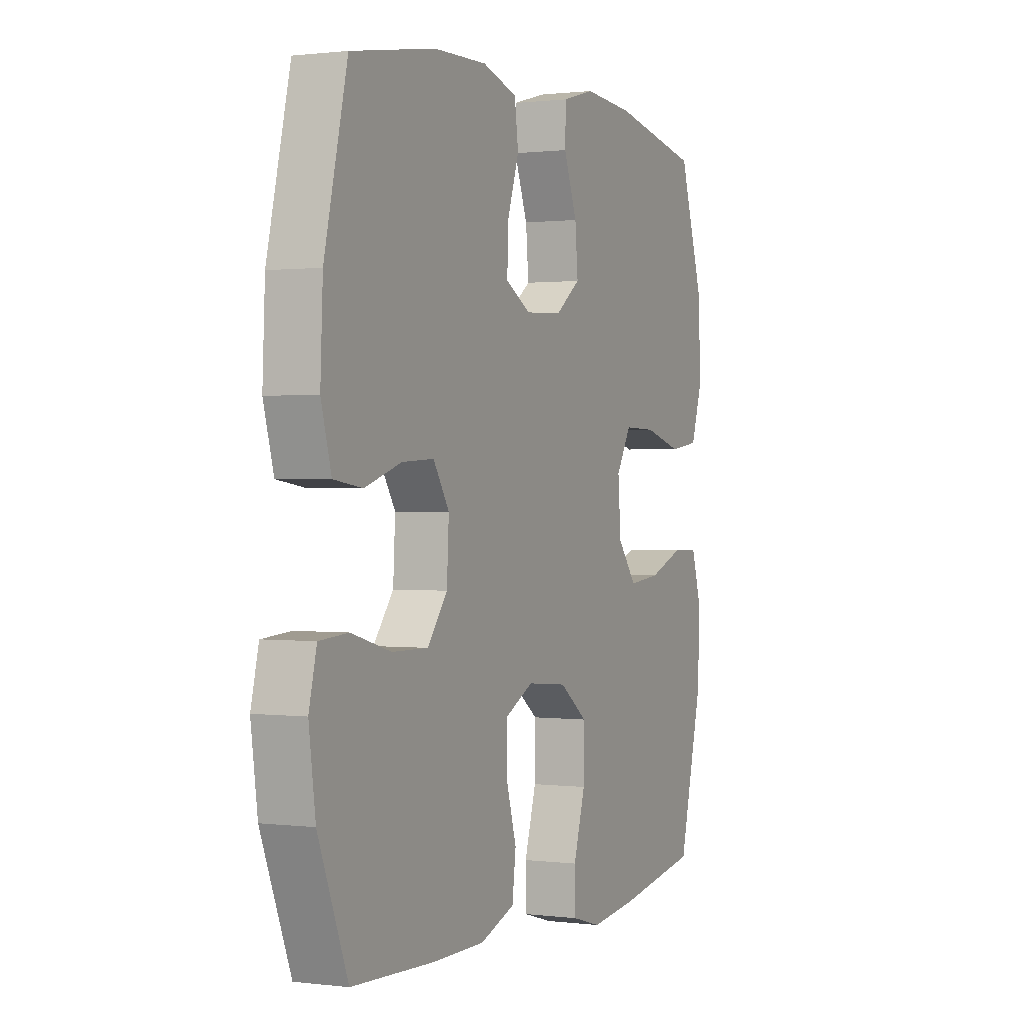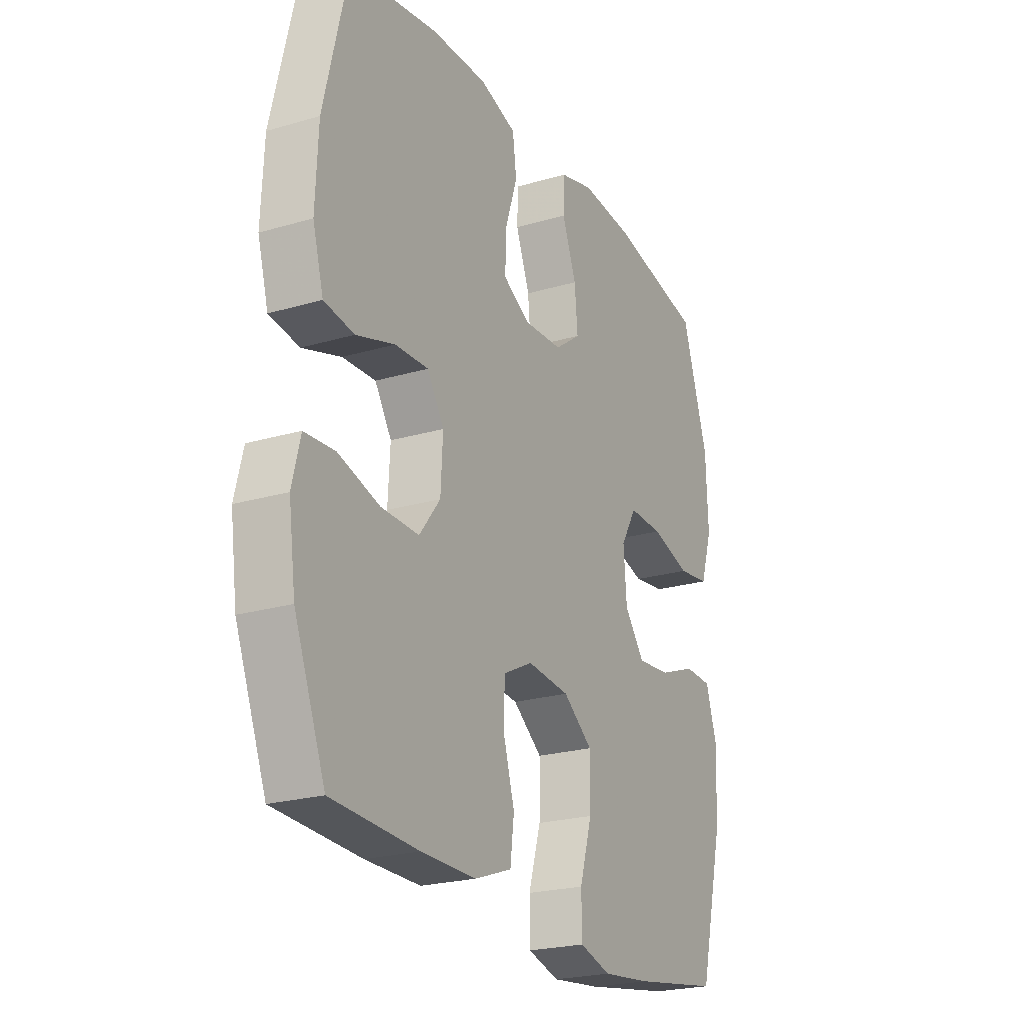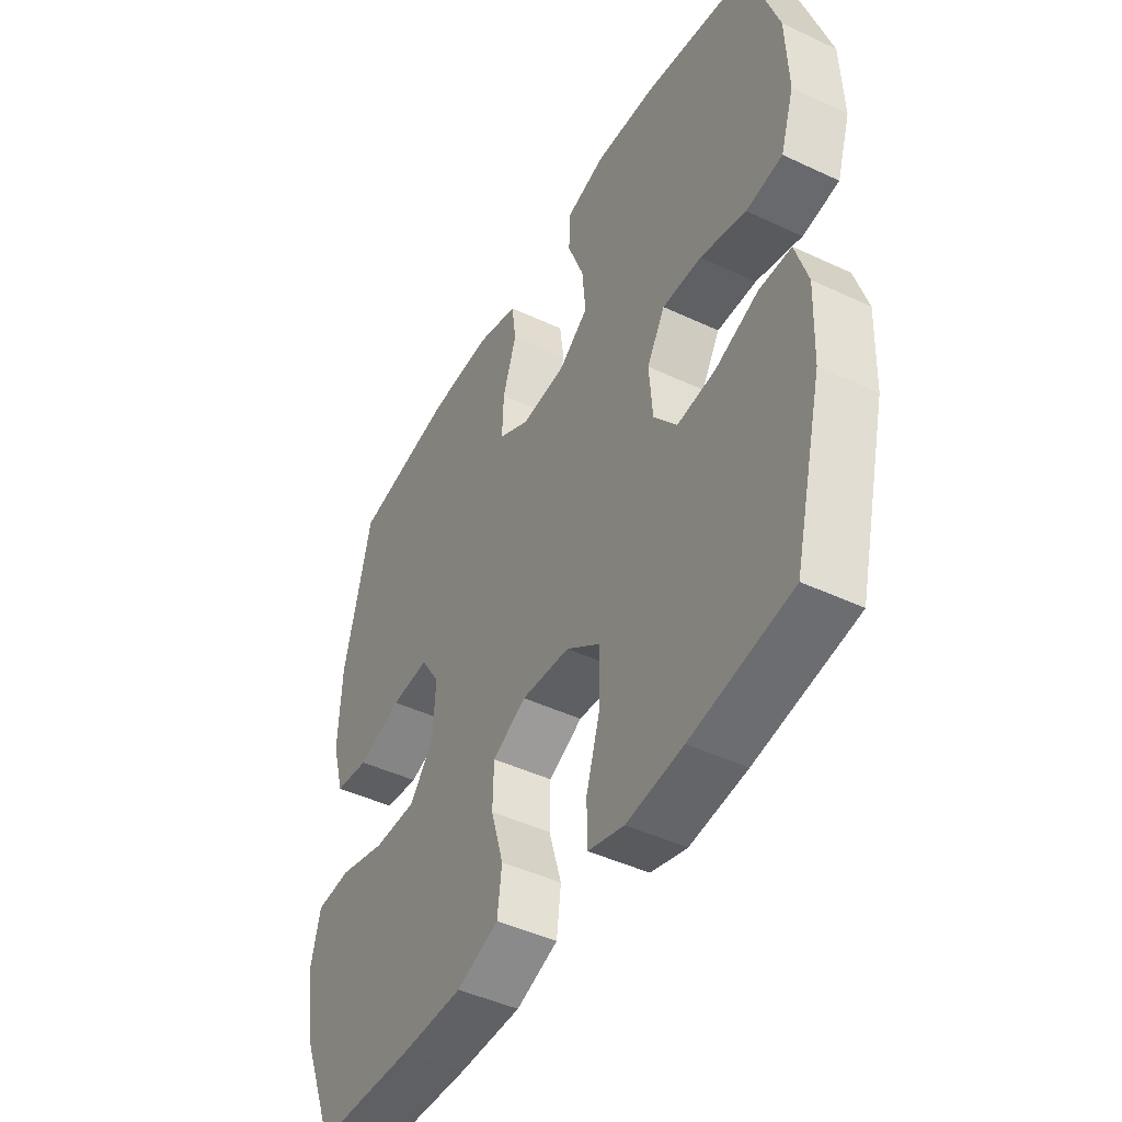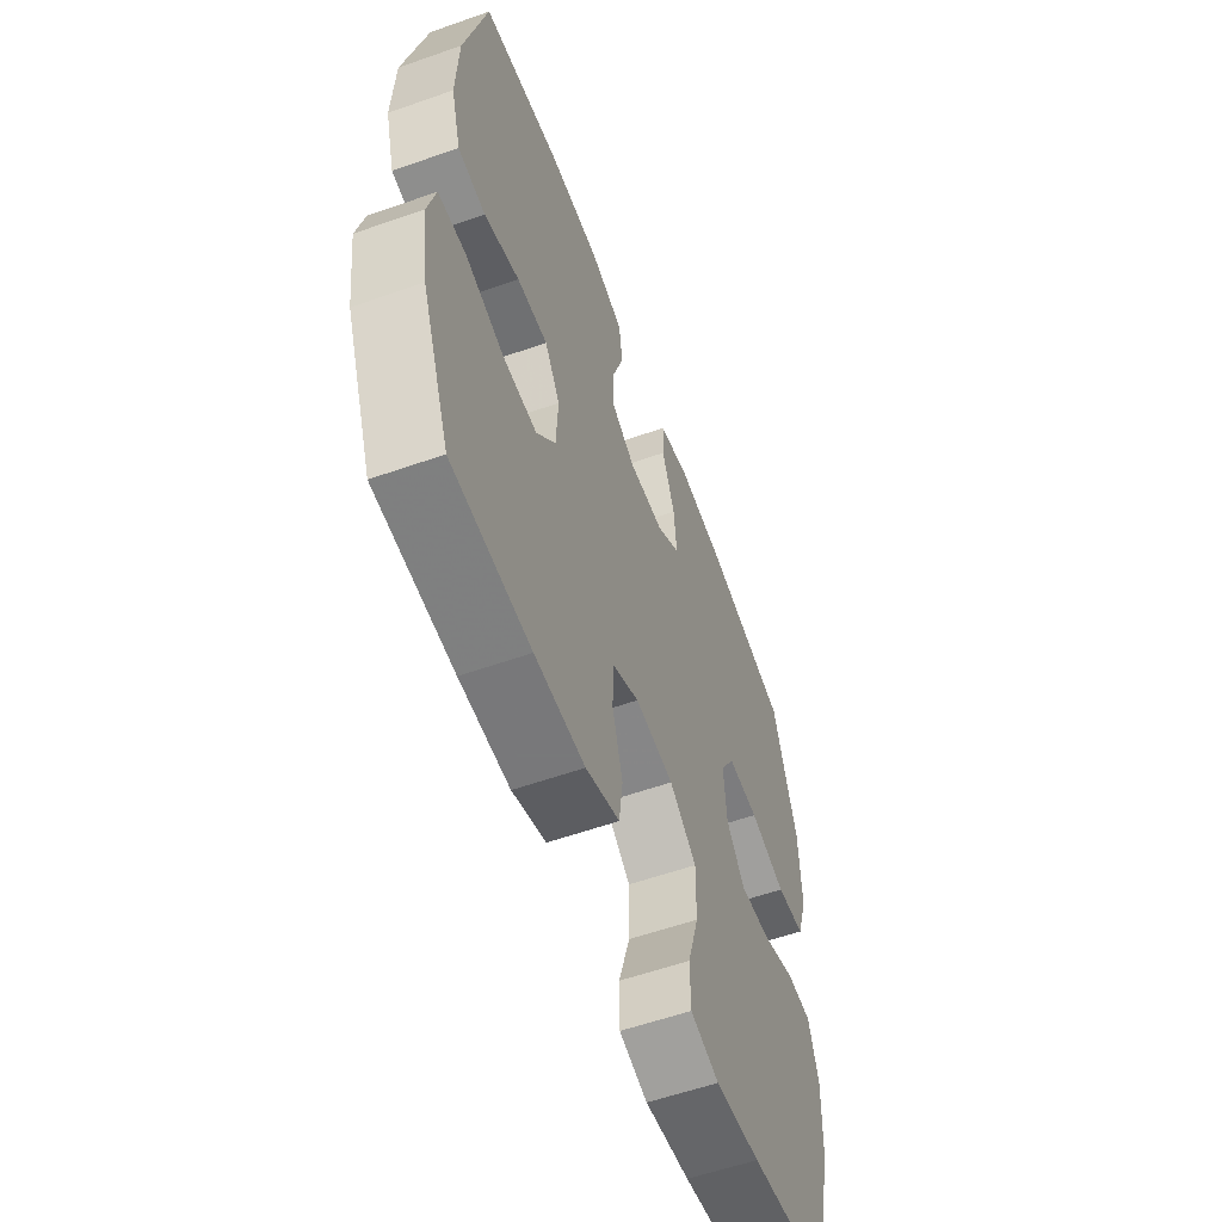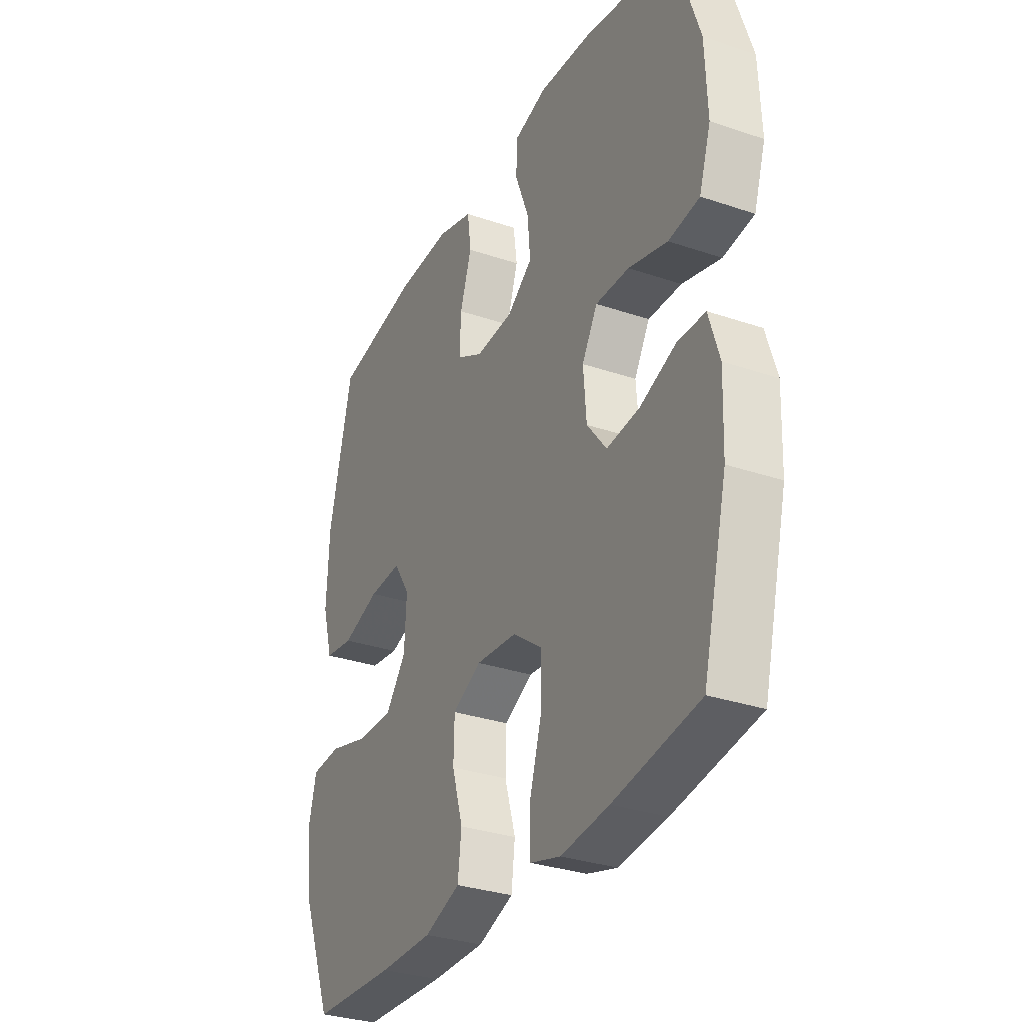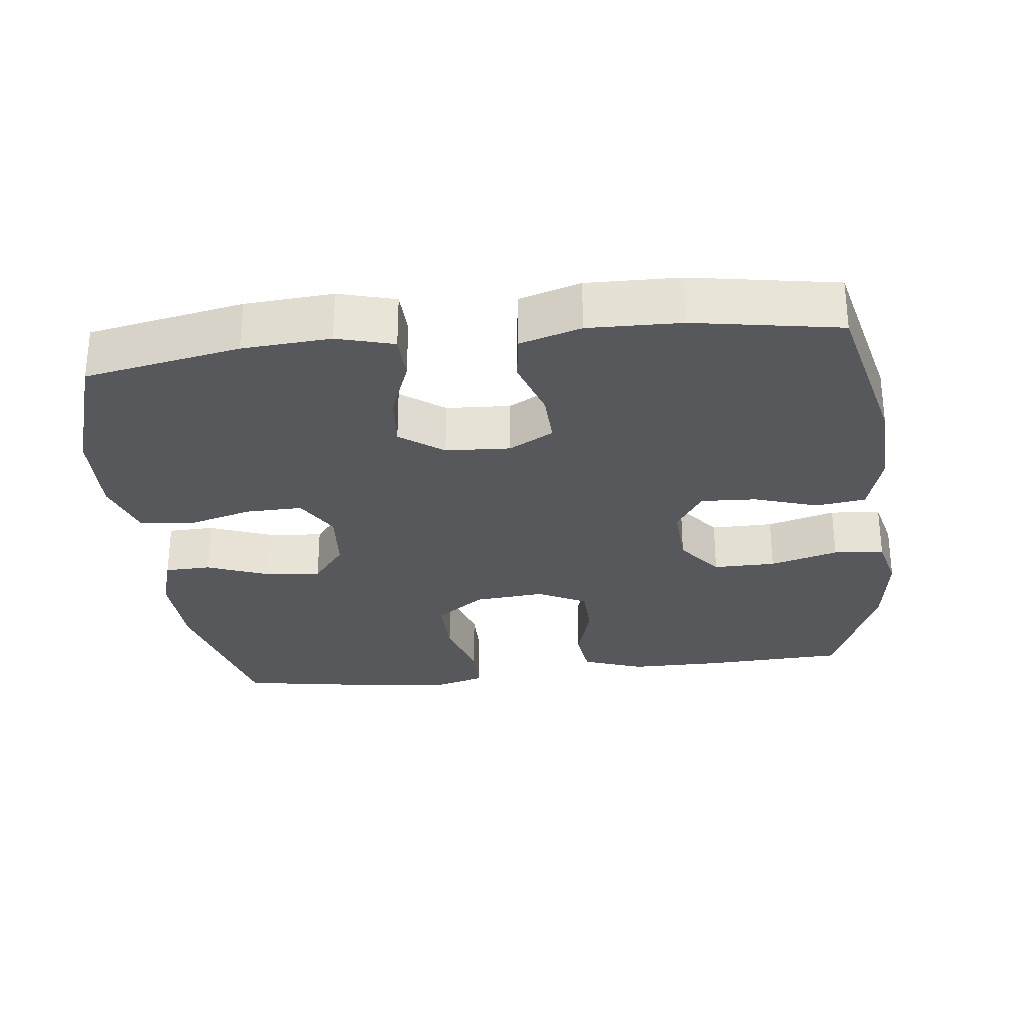
<metadata>
{"format":"obj","ext":"obj","renderer":"f3d","projection":"perspective","resolution":1024,"background":"white","views":[{"elev":0.8,"azim":114.9,"up":"+Z"},{"elev":-23.1,"azim":116.6,"up":"+Z"},{"elev":-45.6,"azim":-118.4,"up":"+Z"},{"elev":-57.6,"azim":110.1,"up":"+Z"},{"elev":-31.5,"azim":-115.7,"up":"+Z"},{"elev":-28.8,"azim":6.6,"up":"+Y"}]}
</metadata>
<code>
v -0.5 0.07 -0.5
v -0.559 0.07 -0.265
v -0.564 0.07 -0.141
v -0.539 0.07 -0.06
v -0.474 0.07 -0.058
v -0.387 0.07 -0.091
v -0.308 0.07 -0.099
v -0.261 0.07 -0.039
v -0.254 0.07 0.051
v -0.291 0.07 0.114
v -0.371 0.07 0.112
v -0.464 0.07 0.086
v -0.538 0.07 0.096
v -0.566 0.07 0.182
v -0.561 0.07 0.311
v -0.5 0.07 0.5
v -0.281 0.07 0.542
v -0.157 0.07 0.551
v -0.077 0.07 0.529
v -0.075 0.07 0.464
v -0.108 0.07 0.378
v -0.115 0.07 0.3
v -0.054 0.07 0.255
v 0.037 0.07 0.25
v 0.1 0.07 0.285
v 0.097 0.07 0.359
v 0.069 0.07 0.444
v 0.078 0.07 0.512
v 0.164 0.07 0.538
v 0.295 0.07 0.535
v 0.5 0.07 0.5
v 0.556 0.07 0.265
v 0.562 0.07 0.132
v 0.537 0.07 0.044
v 0.467 0.07 0.034
v 0.377 0.07 0.063
v 0.299 0.07 0.067
v 0.26 0.07 0.006
v 0.265 0.07 -0.085
v 0.314 0.07 -0.148
v 0.402 0.07 -0.147
v 0.498 0.07 -0.12
v 0.569 0.07 -0.125
v 0.588 0.07 -0.202
v 0.572 0.07 -0.319
v 0.5 0.07 -0.5
v 0.299 0.07 -0.509
v 0.171 0.07 -0.509
v 0.085 0.07 -0.478
v 0.076 0.07 -0.407
v 0.102 0.07 -0.319
v 0.1 0.07 -0.245
v 0.031 0.07 -0.21
v -0.068 0.07 -0.219
v -0.137 0.07 -0.27
v -0.136 0.07 -0.358
v -0.107 0.07 -0.454
v -0.108 0.07 -0.525
v -0.181 0.07 -0.546
v -0.296 0.07 -0.533
v -0.5 0 -0.5
v -0.559 0 -0.265
v -0.564 0 -0.141
v -0.539 0 -0.06
v -0.474 0 -0.058
v -0.387 0 -0.091
v -0.308 0 -0.099
v -0.261 0 -0.039
v -0.254 0 0.051
v -0.291 0 0.114
v -0.371 0 0.112
v -0.464 0 0.086
v -0.538 0 0.096
v -0.566 0 0.182
v -0.561 0 0.311
v -0.5 0 0.5
v -0.281 0 0.542
v -0.157 0 0.551
v -0.077 0 0.529
v -0.075 0 0.464
v -0.108 0 0.378
v -0.115 0 0.3
v -0.054 0 0.255
v 0.037 0 0.25
v 0.1 0 0.285
v 0.097 0 0.359
v 0.069 0 0.444
v 0.078 0 0.512
v 0.164 0 0.538
v 0.295 0 0.535
v 0.5 0 0.5
v 0.556 0 0.265
v 0.562 0 0.132
v 0.537 0 0.044
v 0.467 0 0.034
v 0.377 0 0.063
v 0.299 0 0.067
v 0.26 0 0.006
v 0.265 0 -0.085
v 0.314 0 -0.148
v 0.402 0 -0.147
v 0.498 0 -0.12
v 0.569 0 -0.125
v 0.588 0 -0.202
v 0.572 0 -0.319
v 0.5 0 -0.5
v 0.299 0 -0.509
v 0.171 0 -0.509
v 0.085 0 -0.478
v 0.076 0 -0.407
v 0.102 0 -0.319
v 0.1 0 -0.245
v 0.031 0 -0.21
v -0.068 0 -0.219
v -0.137 0 -0.27
v -0.136 0 -0.358
v -0.107 0 -0.454
v -0.108 0 -0.525
v -0.181 0 -0.546
v -0.296 0 -0.533
f 4 5 6
f 3 4 6
f 2 3 6
f 1 2 6
f 60 1 6
f 59 60 6
f 58 59 6
f 57 58 6
f 56 57 6
f 55 56 6 7
f 54 55 7 8
f 53 54 8 9
f 52 53 9 10
f 49 50 51
f 48 49 51
f 47 48 51
f 46 47 51
f 45 46 51
f 44 45 51
f 43 44 51
f 42 43 51
f 41 42 51
f 40 41 51 52
f 39 40 52 10
f 34 35 36
f 33 34 36
f 32 33 36
f 31 32 36
f 30 31 36
f 29 30 36
f 28 29 36
f 27 28 36
f 26 27 36
f 25 26 36 37
f 24 25 37 38
f 19 20 21
f 18 19 21
f 17 18 21
f 16 17 21
f 15 16 21
f 14 15 21
f 13 14 21
f 12 13 21
f 11 12 21
f 10 11 21 22
f 38 39 10
f 24 38 10
f 23 24 10
f 10 22 23
f 66 65 64
f 66 64 63
f 66 63 62
f 66 62 61
f 66 61 120
f 66 120 119
f 66 119 118
f 66 118 117
f 66 117 116
f 67 66 116 115
f 68 67 115 114
f 69 68 114 113
f 70 69 113 112
f 111 110 109
f 111 109 108
f 111 108 107
f 111 107 106
f 111 106 105
f 111 105 104
f 111 104 103
f 111 103 102
f 111 102 101
f 112 111 101 100
f 70 112 100 99
f 96 95 94
f 96 94 93
f 96 93 92
f 96 92 91
f 96 91 90
f 96 90 89
f 96 89 88
f 96 88 87
f 96 87 86
f 97 96 86 85
f 98 97 85 84
f 81 80 79
f 81 79 78
f 81 78 77
f 81 77 76
f 81 76 75
f 81 75 74
f 81 74 73
f 81 73 72
f 81 72 71
f 82 81 71 70
f 70 99 98
f 70 98 84
f 70 84 83
f 83 82 70
f 1 61 62 2
f 2 62 63 3
f 3 63 64 4
f 4 64 65 5
f 5 65 66 6
f 6 66 67 7
f 7 67 68 8
f 8 68 69 9
f 9 69 70 10
f 10 70 71 11
f 11 71 72 12
f 12 72 73 13
f 13 73 74 14
f 14 74 75 15
f 15 75 76 16
f 16 76 77 17
f 17 77 78 18
f 18 78 79 19
f 19 79 80 20
f 20 80 81 21
f 21 81 82 22
f 22 82 83 23
f 23 83 84 24
f 24 84 85 25
f 25 85 86 26
f 26 86 87 27
f 27 87 88 28
f 28 88 89 29
f 29 89 90 30
f 30 90 91 31
f 31 91 92 32
f 32 92 93 33
f 33 93 94 34
f 34 94 95 35
f 35 95 96 36
f 36 96 97 37
f 37 97 98 38
f 38 98 99 39
f 39 99 100 40
f 40 100 101 41
f 41 101 102 42
f 42 102 103 43
f 43 103 104 44
f 44 104 105 45
f 45 105 106 46
f 46 106 107 47
f 47 107 108 48
f 48 108 109 49
f 49 109 110 50
f 50 110 111 51
f 51 111 112 52
f 52 112 113 53
f 53 113 114 54
f 54 114 115 55
f 55 115 116 56
f 56 116 117 57
f 57 117 118 58
f 58 118 119 59
f 59 119 120 60
f 60 120 61 1

</code>
